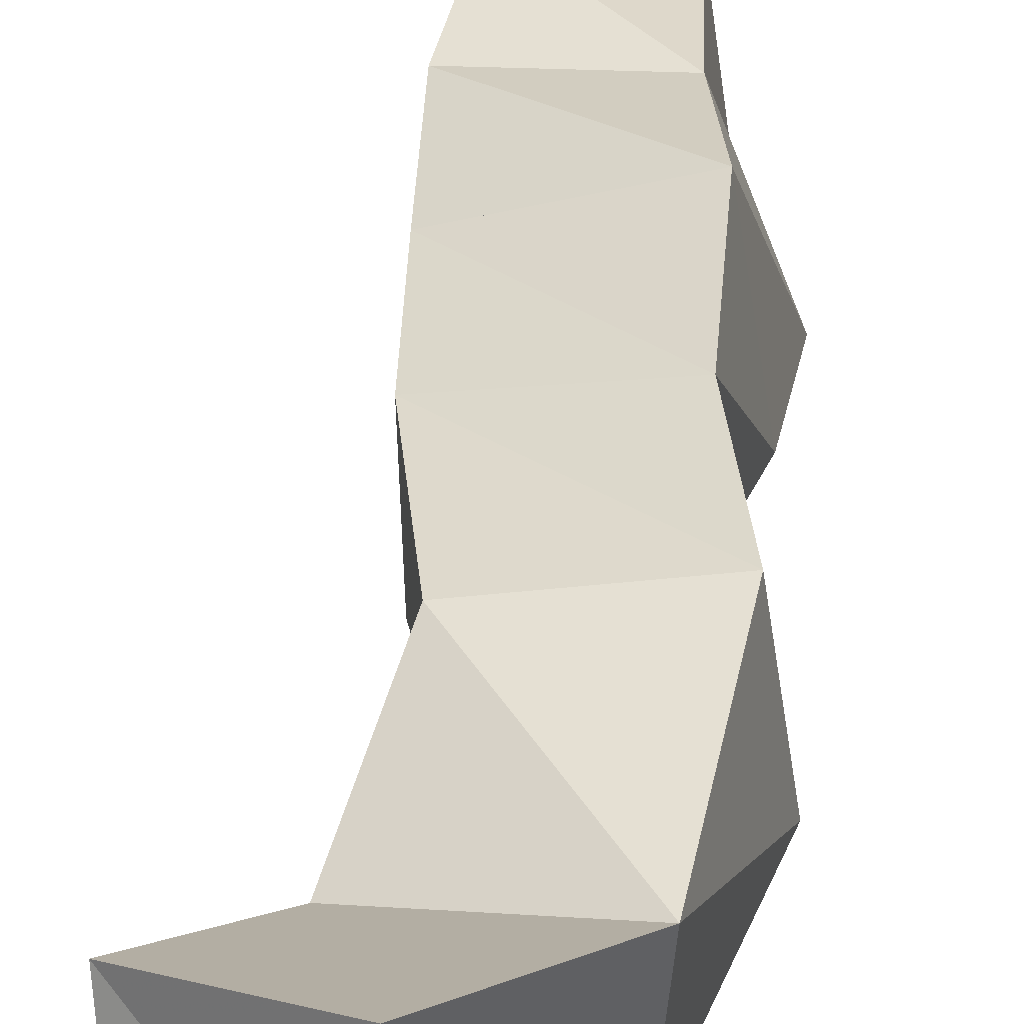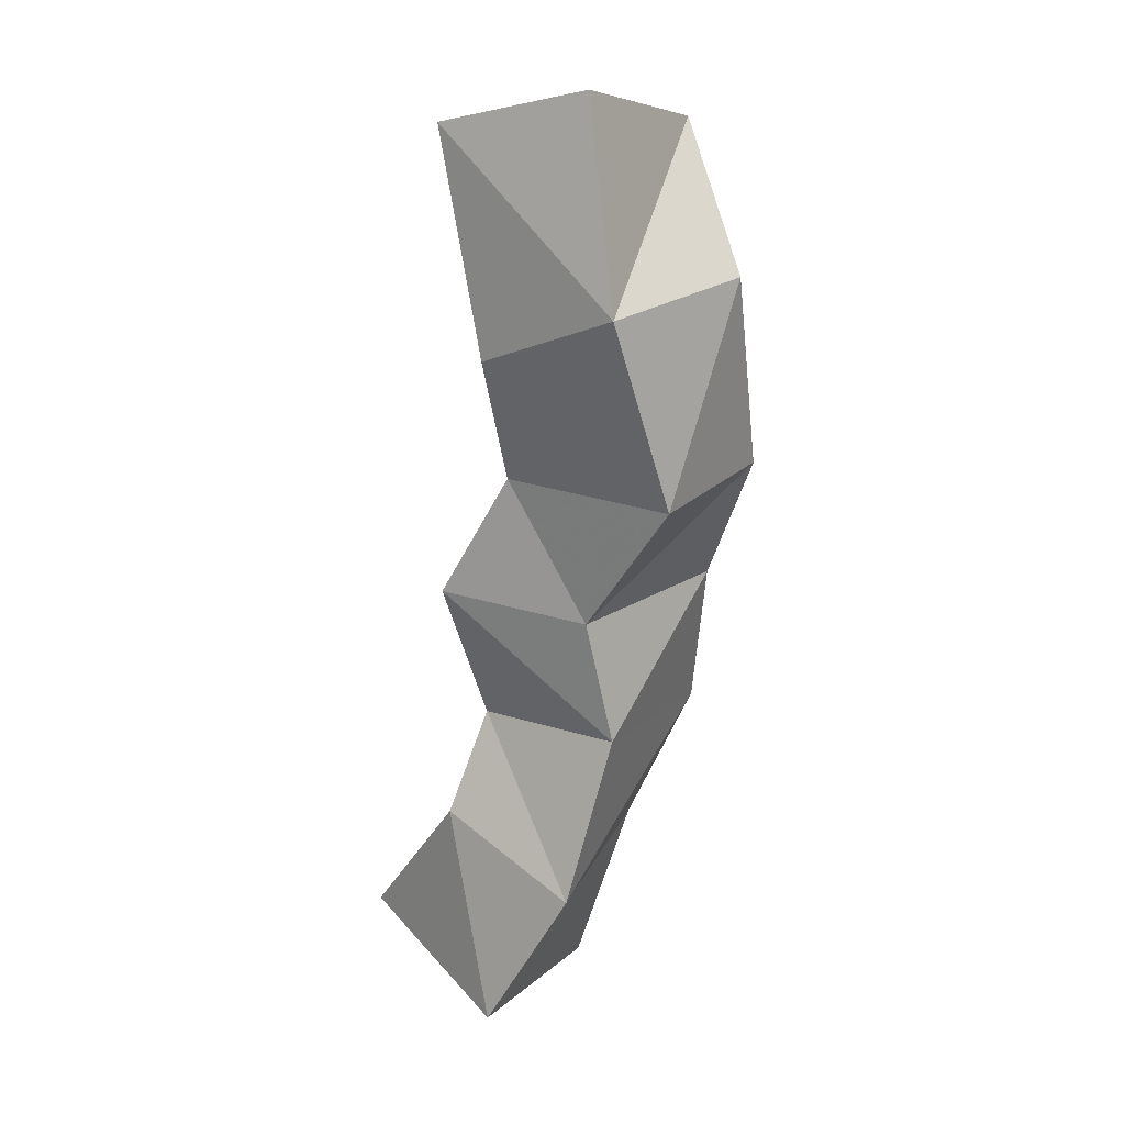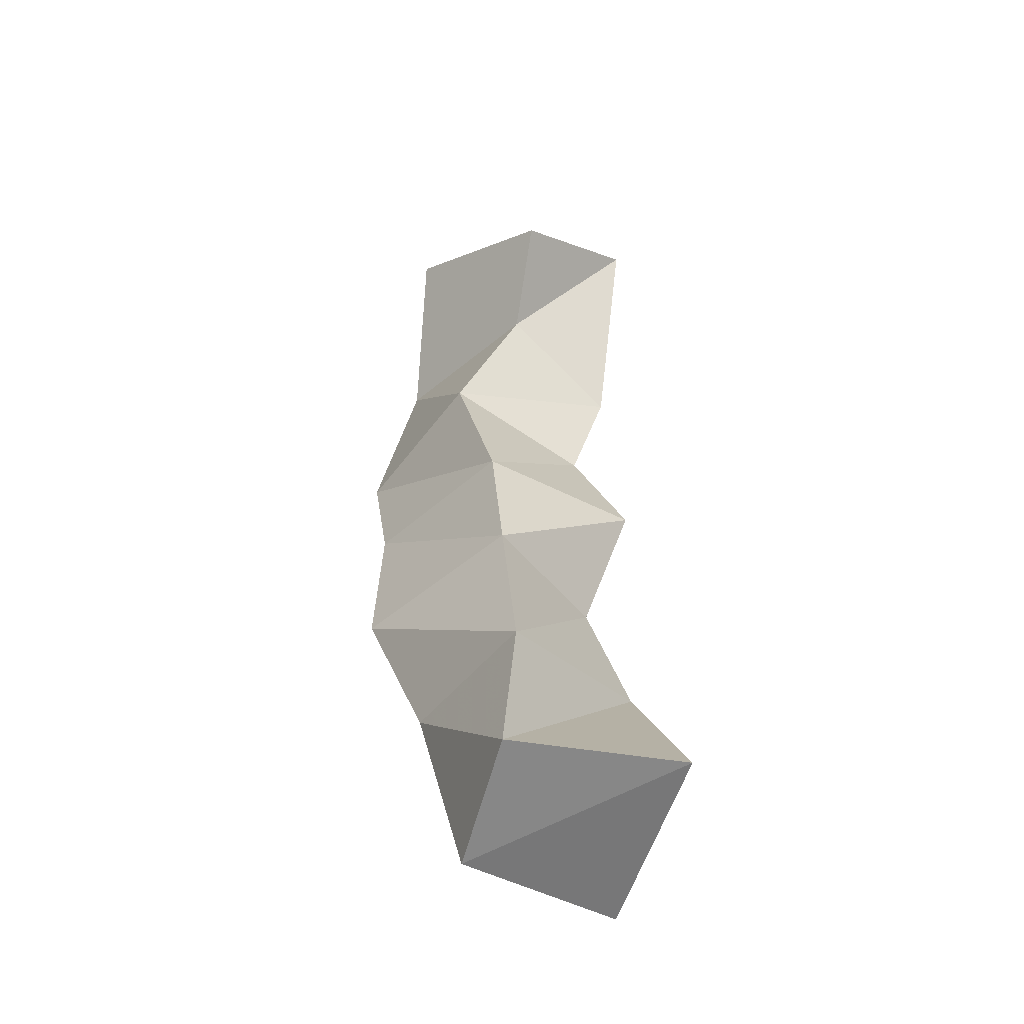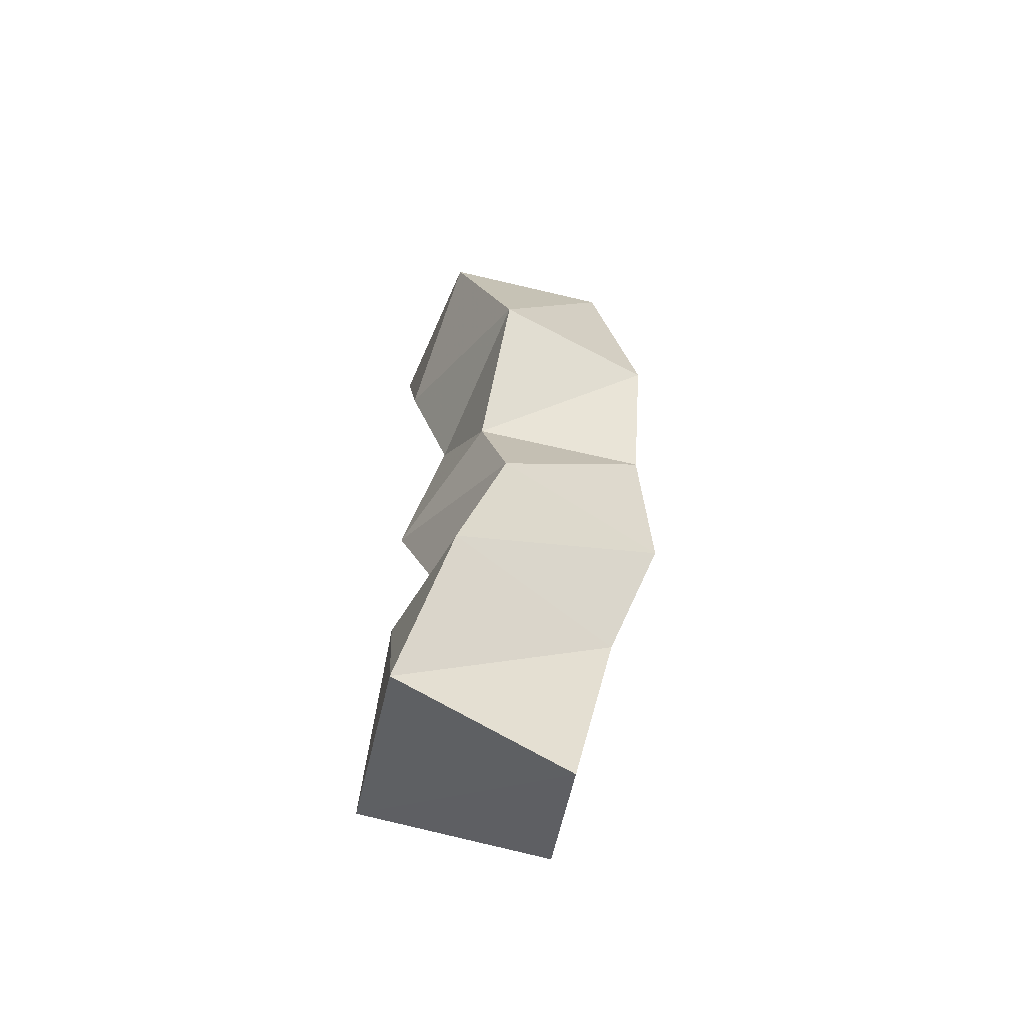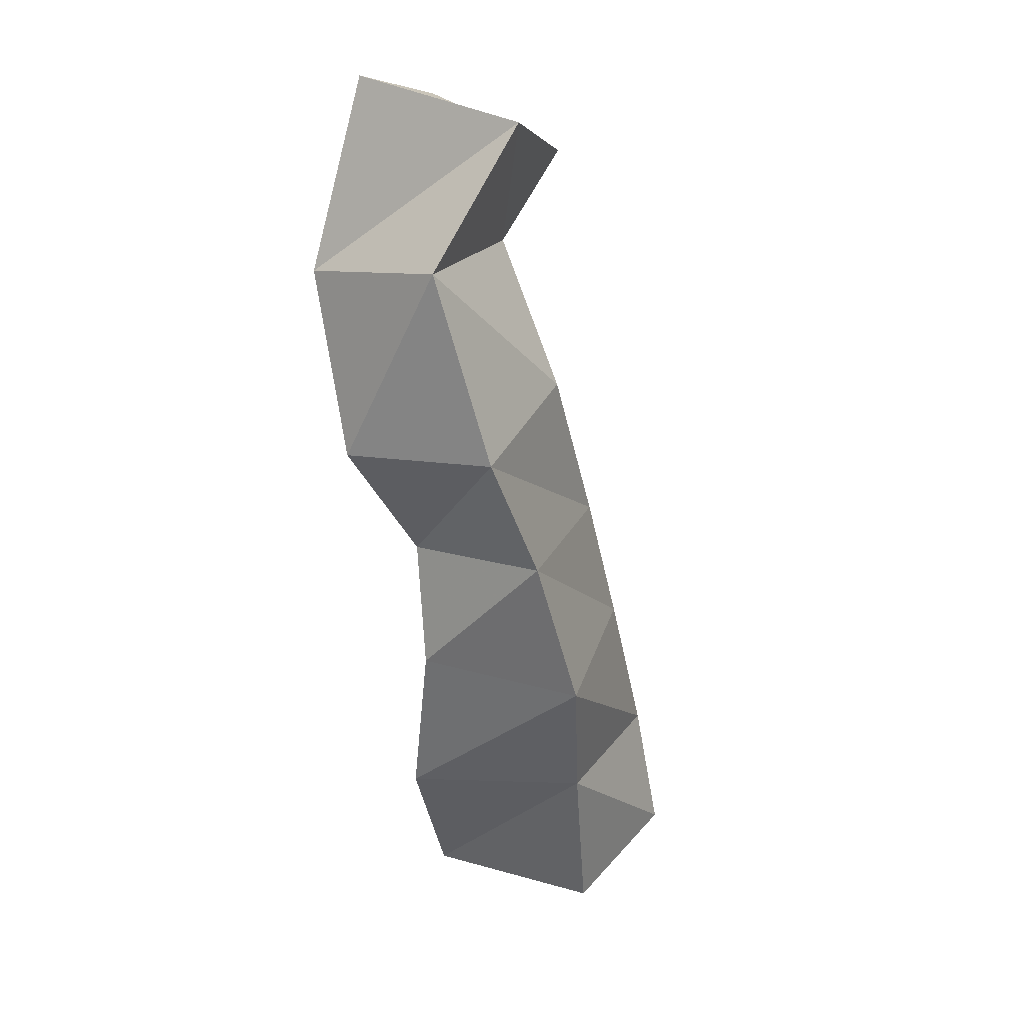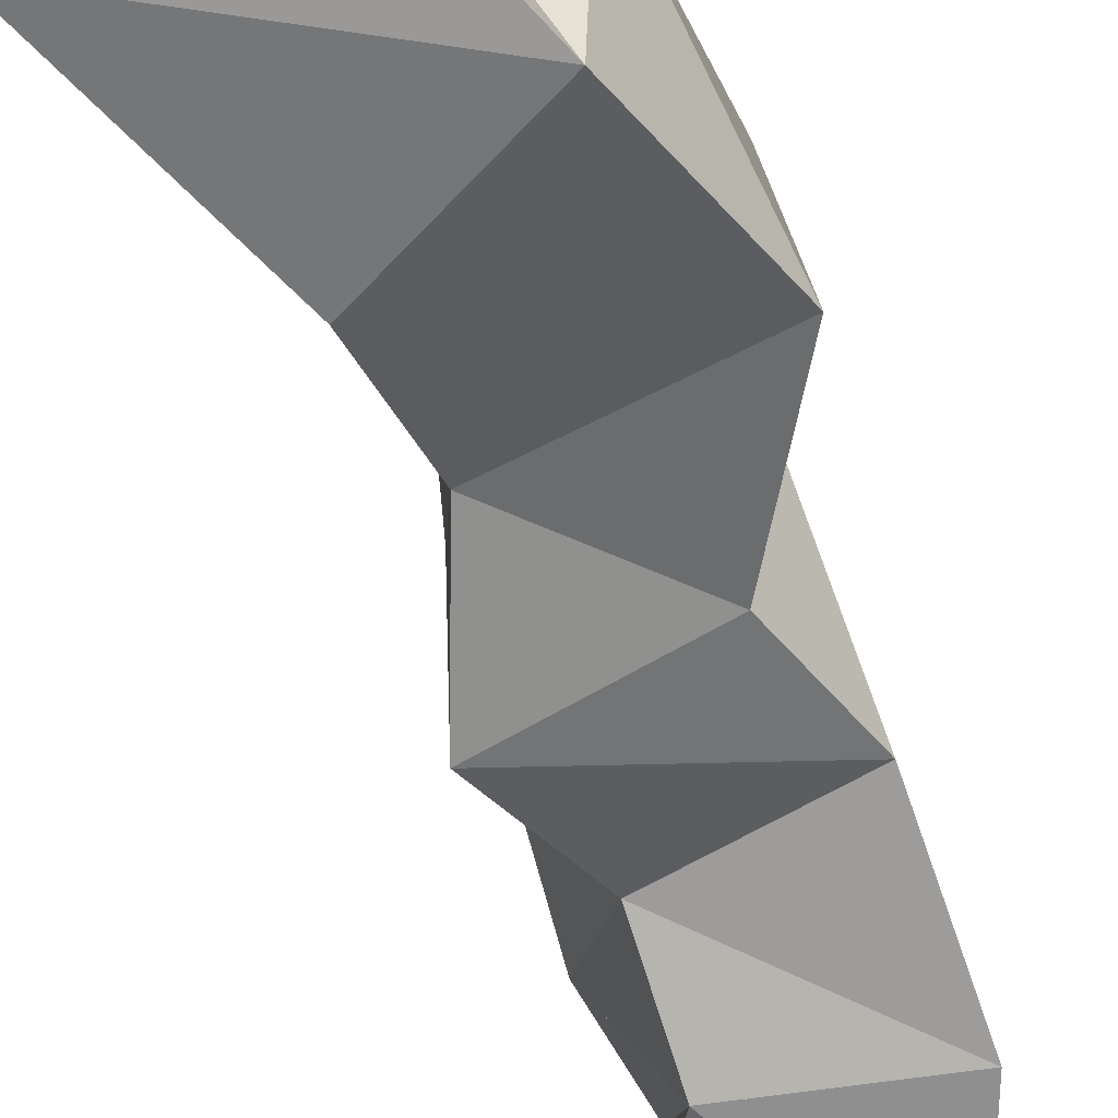
<metadata>
{"format":"obj","ext":"obj","renderer":"f3d","projection":"perspective","resolution":1024,"background":"white","views":[{"elev":37.8,"azim":19.0,"up":"+Y"},{"elev":17.4,"azim":40.0,"up":"+Z"},{"elev":-39.7,"azim":-119.3,"up":"+Z"},{"elev":-69.1,"azim":69.2,"up":"+Z"},{"elev":19.5,"azim":124.8,"up":"+Z"},{"elev":-56.8,"azim":28.6,"up":"+Y"}]}
</metadata>
<code>
v -0.07986 0.1142 0.1374
v -0.0714 0.1695 0.1324
v -0.02592 0.1066 0.1161
v -0.03494 0.162 0.1148
v -0.04286 0.1089 0.181
v -0.06784 0.1633 0.1723
v -0.00021 0.1141 0.1613
v -0.01927 0.1687 0.1676
v -0.03765 0.1208 0.212
v -0.0545 0.1605 0.2177
v 0.007845 0.1257 0.2121
v -0.002357 0.1787 0.2094
v -0.04325 0.1078 0.2529
v -0.04231 0.1575 0.2582
v 0.003008 0.1191 0.2496
v 0.008568 0.1708 0.2545
v -0.02256 0.1142 0.2899
v -0.02018 0.1587 0.3061
v 0.03423 0.1167 0.2891
v 0.02735 0.1666 0.2928
v -0.01923 0.1 0.327
v -0.0216 0.1367 0.3497
v 0.02758 0.1 0.344
v 0.03274 0.1499 0.3499
v -0.03442 0.1 0.3916
v -0.04357 0.1428 0.3758
v 0.01258 0.1079 0.4021
v 0.005253 0.1613 0.3914
f 1 2 4
f 3 1 4
f 2 6 8
f 4 2 8
f 6 5 7
f 8 6 7
f 5 1 3
f 7 5 3
f 8 7 3
f 4 8 3
f 2 1 5
f 6 2 5
f 5 6 8
f 7 5 8
f 6 10 12
f 8 6 12
f 10 9 11
f 12 10 11
f 9 5 7
f 11 9 7
f 12 11 7
f 8 12 7
f 6 5 9
f 10 6 9
f 9 10 12
f 11 9 12
f 10 14 16
f 12 10 16
f 14 13 15
f 16 14 15
f 13 9 11
f 15 13 11
f 16 15 11
f 12 16 11
f 10 9 13
f 14 10 13
f 13 14 16
f 15 13 16
f 14 18 20
f 16 14 20
f 18 17 19
f 20 18 19
f 17 13 15
f 19 17 15
f 20 19 15
f 16 20 15
f 14 13 17
f 18 14 17
f 17 18 20
f 19 17 20
f 18 22 24
f 20 18 24
f 22 21 23
f 24 22 23
f 21 17 19
f 23 21 19
f 24 23 19
f 20 24 19
f 18 17 21
f 22 18 21
f 21 22 24
f 23 21 24
f 22 26 28
f 24 22 28
f 26 25 27
f 28 26 27
f 25 21 23
f 27 25 23
f 28 27 23
f 24 28 23
f 22 21 25
f 26 22 25

</code>
